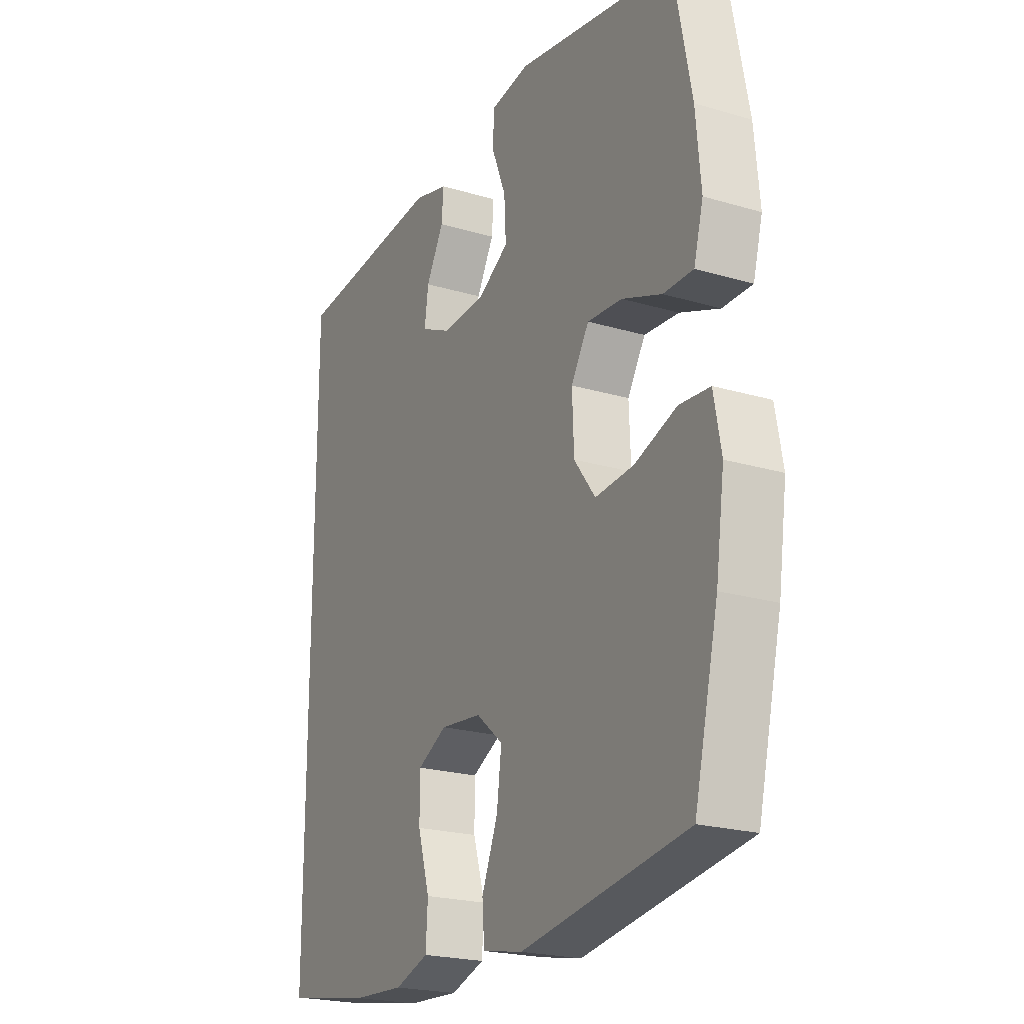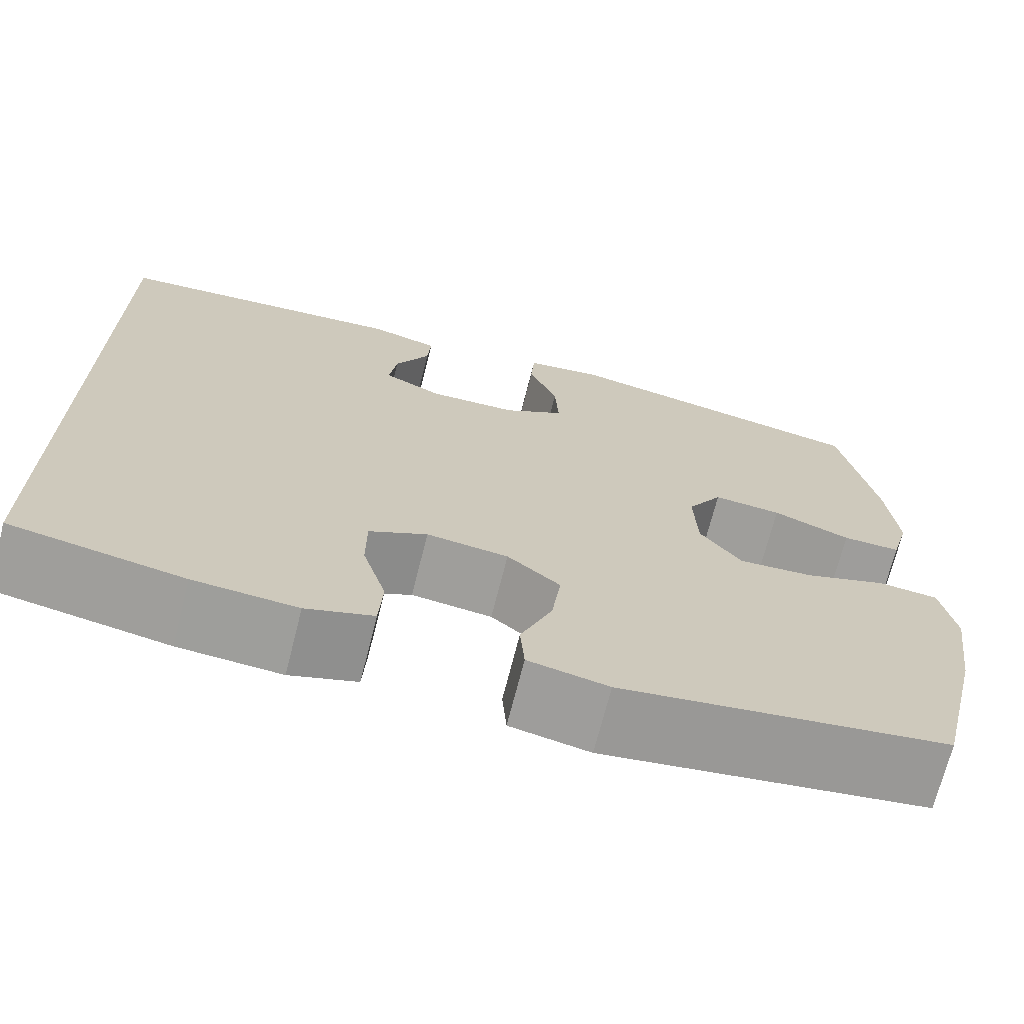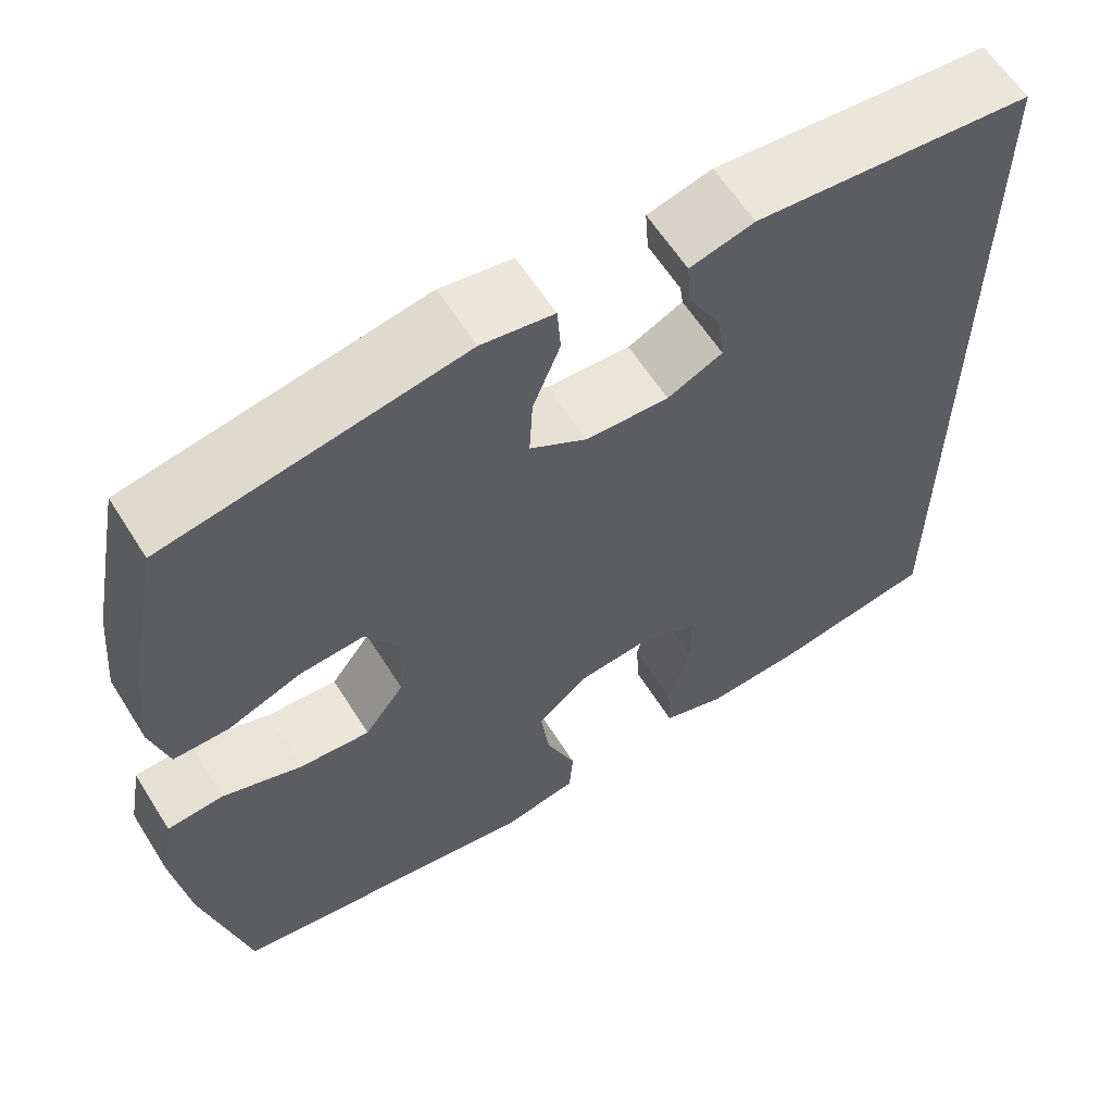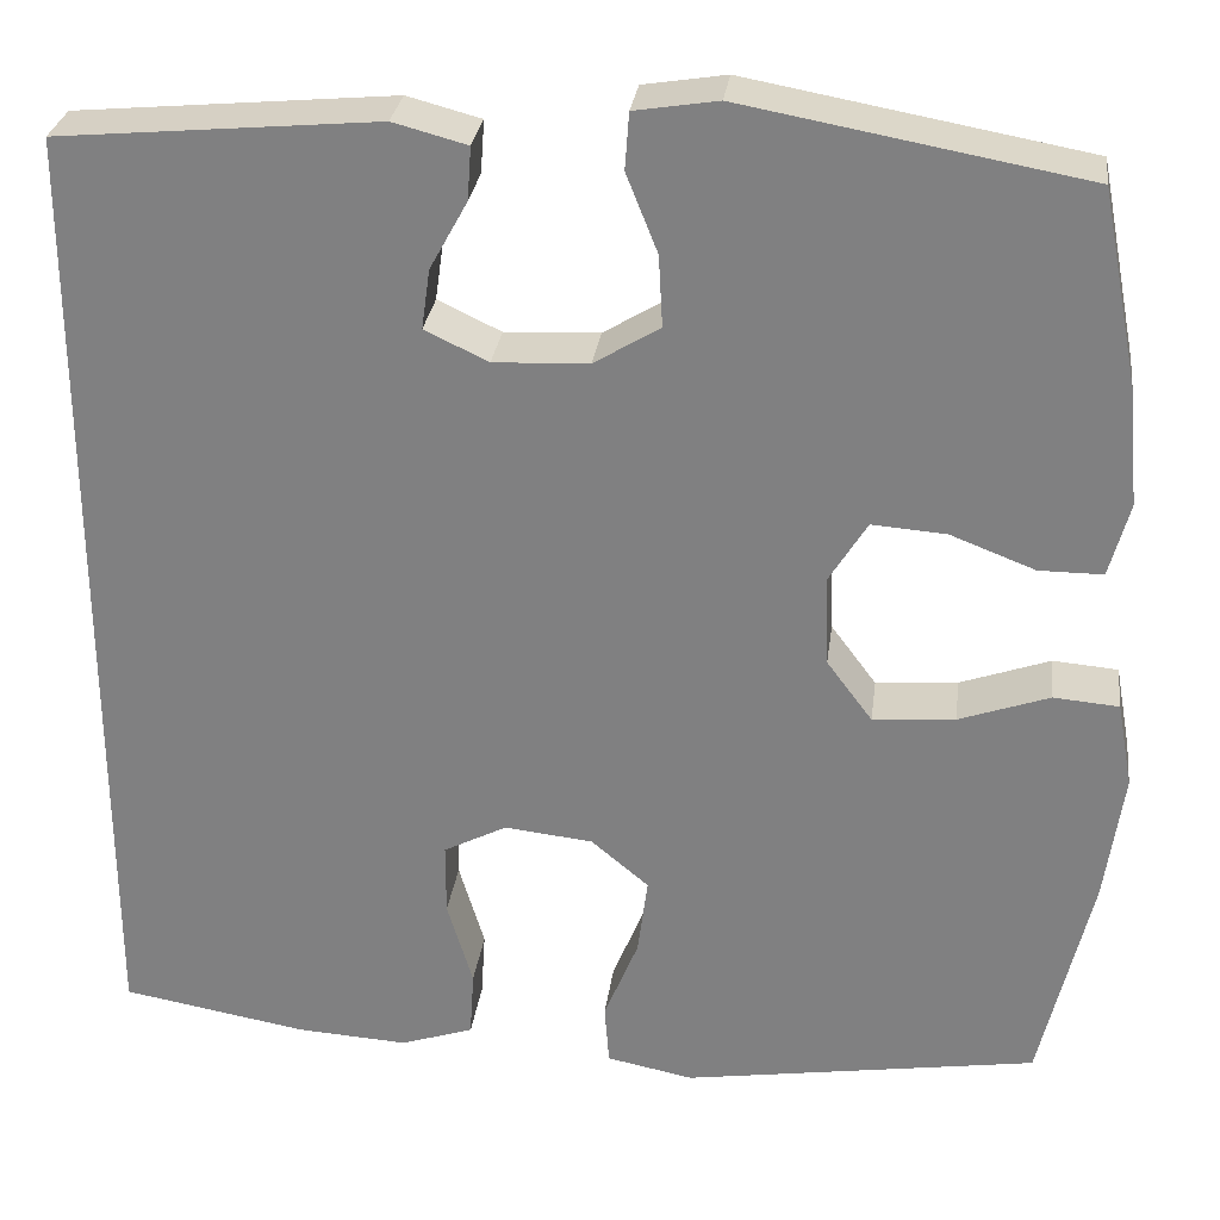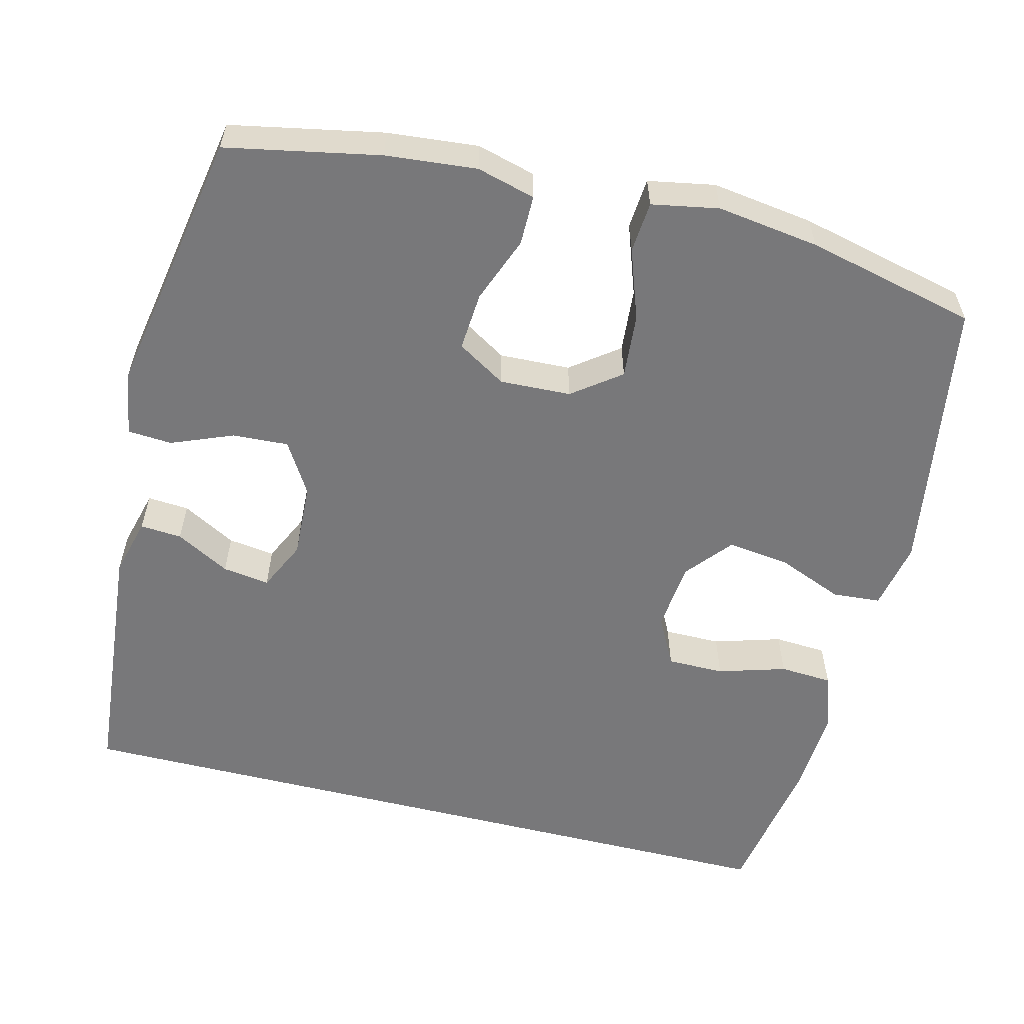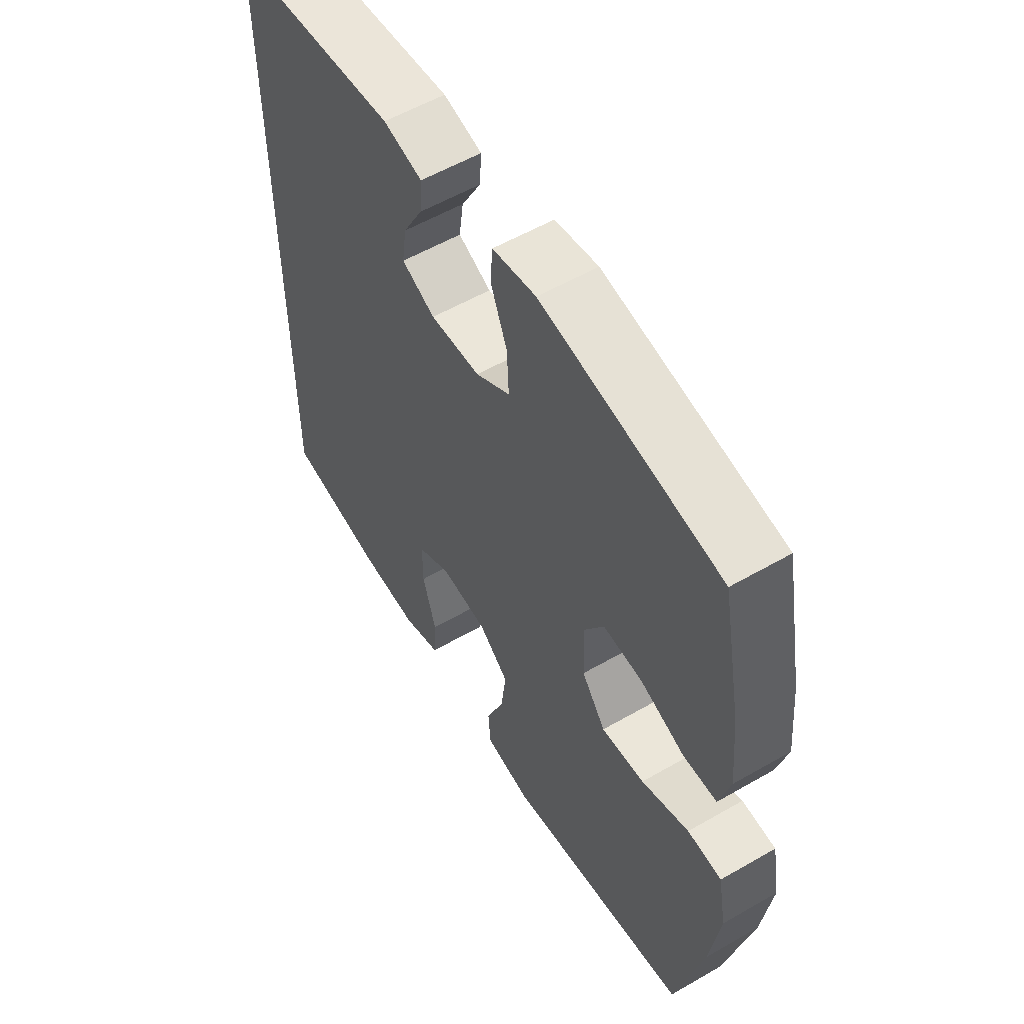
<metadata>
{"format":"obj","ext":"obj","renderer":"f3d","projection":"perspective","resolution":1024,"background":"white","views":[{"elev":-22.0,"azim":62.6,"up":"+Z"},{"elev":-70.4,"azim":-14.2,"up":"+Z"},{"elev":60.9,"azim":147.9,"up":"+Z"},{"elev":28.8,"azim":7.4,"up":"+Z"},{"elev":-57.6,"azim":76.0,"up":"+Y"},{"elev":56.4,"azim":58.9,"up":"+Z"}]}
</metadata>
<code>
o path16_path16.001
v 0.1341 0.0375 0.5668
v 0.04759 0.0375 0.5529
v 0.04335 0.0375 0.4942
v 0.07607 0.0375 0.4123
v 0.08017 0.0375 0.3379
v 0.01158 0.0375 0.2964
v -0.08765 0.0375 0.2919
v -0.1539 0.0375 0.3234
v -0.1452 0.0375 0.3856
v -0.1059 0.0375 0.4571
v -0.1019 0.0375 0.5123
v -0.1791 0.0375 0.5327
v -0.5126 0.0375 0.5024
v -0.5126 0.0375 -0.4996
v -0.3181 0.0375 -0.5333
v -0.2018 0.0375 -0.5402
v -0.1258 0.0375 -0.5148
v -0.1214 0.0375 -0.4448
v -0.1482 0.0375 -0.355
v -0.1481 0.0375 -0.2792
v -0.08218 0.0375 -0.2452
v 0.01014 0.0375 -0.2552
v 0.07006 0.0375 -0.3054
v 0.05954 0.0375 -0.3874
v 0.02372 0.0375 -0.4753
v 0.0285 0.0375 -0.5389
v 0.119 0.0375 -0.5568
v 0.4891 0.0375 -0.4996
v 0.5428 0.0375 -0.2731
v 0.5621 0.0375 -0.1374
v 0.5457 0.0375 -0.04844
v 0.4779 0.0375 -0.04281
v 0.3837 0.0375 -0.07587
v 0.2981 0.0375 -0.08261
v 0.2506 0.0375 -0.01895
v 0.2469 0.0375 0.0754
v 0.2866 0.0375 0.1398
v 0.3642 0.0375 0.134
v 0.4525 0.0375 0.09996
v 0.5189 0.0375 0.09993
v 0.5399 0.0375 0.1772
v 0.5288 0.0375 0.2984
v 0.4891 0.0375 0.5024
v 0.1341 -0.0375 0.5668
v 0.04759 -0.0375 0.5529
v 0.04335 -0.0375 0.4942
v 0.07607 -0.0375 0.4123
v 0.08017 -0.0375 0.3379
v 0.01158 -0.0375 0.2964
v -0.08765 -0.0375 0.2919
v -0.1539 -0.0375 0.3234
v -0.1452 -0.0375 0.3856
v -0.1059 -0.0375 0.4571
v -0.1019 -0.0375 0.5123
v -0.1791 -0.0375 0.5327
v -0.5126 -0.0375 0.5024
v -0.5126 -0.0375 -0.4996
v -0.3181 -0.0375 -0.5333
v -0.2018 -0.0375 -0.5402
v -0.1258 -0.0375 -0.5148
v -0.1214 -0.0375 -0.4448
v -0.1482 -0.0375 -0.355
v -0.1481 -0.0375 -0.2792
v -0.08218 -0.0375 -0.2452
v 0.01014 -0.0375 -0.2552
v 0.07006 -0.0375 -0.3054
v 0.05954 -0.0375 -0.3874
v 0.02372 -0.0375 -0.4753
v 0.0285 -0.0375 -0.5389
v 0.119 -0.0375 -0.5568
v 0.4891 -0.0375 -0.4996
v 0.5428 -0.0375 -0.2731
v 0.5621 -0.0375 -0.1374
v 0.5457 -0.0375 -0.04844
v 0.4779 -0.0375 -0.04281
v 0.3837 -0.0375 -0.07587
v 0.2981 -0.0375 -0.08261
v 0.2506 -0.0375 -0.01895
v 0.2469 -0.0375 0.0754
v 0.2866 -0.0375 0.1398
v 0.3642 -0.0375 0.134
v 0.4525 -0.0375 0.09996
v 0.5189 -0.0375 0.09993
v 0.5399 -0.0375 0.1772
v 0.5288 -0.0375 0.2984
v 0.4891 -0.0375 0.5024
v -0.5126 0.0375 0.5024
v -0.5126 0.0375 0.5024
v -0.5126 0.0375 -0.4996
v -0.5126 0.0375 -0.4996
v -0.3181 0.0375 -0.5333
v -0.2018 0.0375 -0.5402
v -0.1791 0.0375 0.5327
v -0.1258 0.0375 -0.5148
v -0.1258 0.0375 -0.5148
v -0.1019 0.0375 0.5123
v -0.1019 0.0375 0.5123
v -0.1539 0.0375 0.3234
v -0.1539 0.0375 0.3234
v -0.1452 0.0375 0.3856
v -0.08765 0.0375 0.2919
v -0.1482 0.0375 -0.355
v -0.1481 0.0375 -0.2792
v -0.1481 0.0375 -0.2792
v -0.1214 0.0375 -0.4448
v -0.08218 0.0375 -0.2452
v -0.1059 0.0375 0.4571
v 0.01158 0.0375 0.2964
v 0.01014 0.0375 -0.2552
v 0.07006 0.0375 -0.3054
v 0.08017 0.0375 0.3379
v 0.08017 0.0375 0.3379
v 0.05954 0.0375 -0.3874
v 0.02372 0.0375 -0.4753
v 0.0285 0.0375 -0.5389
v 0.0285 0.0375 -0.5389
v 0.119 0.0375 -0.5568
v 0.04759 0.0375 0.5529
v 0.04759 0.0375 0.5529
v 0.04335 0.0375 0.4942
v 0.07607 0.0375 0.4123
v 0.1341 0.0375 0.5668
v 0.2469 0.0375 0.0754
v 0.2866 0.0375 0.1398
v 0.2866 0.0375 0.1398
v 0.2506 0.0375 -0.01895
v 0.2981 0.0375 -0.08261
v 0.3642 0.0375 0.134
v 0.3837 0.0375 -0.07587
v 0.4525 0.0375 0.09996
v 0.4779 0.0375 -0.04281
v 0.5189 0.0375 0.09993
v 0.5189 0.0375 0.09993
v 0.4891 0.0375 -0.4996
v 0.4891 0.0375 -0.4996
v 0.4891 0.0375 0.5024
v 0.4891 0.0375 0.5024
v 0.5457 0.0375 -0.04844
v 0.5457 0.0375 -0.04844
v 0.5288 0.0375 0.2984
v 0.5428 0.0375 -0.2731
v 0.5399 0.0375 0.1772
v 0.5621 0.0375 -0.1374
v -0.5126 -0.0375 0.5024
v -0.5126 -0.0375 0.5024
v -0.5126 -0.0375 -0.4996
v -0.5126 -0.0375 -0.4996
v -0.3181 -0.0375 -0.5333
v -0.2018 -0.0375 -0.5402
v -0.1791 -0.0375 0.5327
v -0.1258 -0.0375 -0.5148
v -0.1258 -0.0375 -0.5148
v -0.1019 -0.0375 0.5123
v -0.1019 -0.0375 0.5123
v -0.1539 -0.0375 0.3234
v -0.1539 -0.0375 0.3234
v -0.1452 -0.0375 0.3856
v -0.08765 -0.0375 0.2919
v -0.1482 -0.0375 -0.355
v -0.1481 -0.0375 -0.2792
v -0.1481 -0.0375 -0.2792
v -0.1214 -0.0375 -0.4448
v -0.08218 -0.0375 -0.2452
v -0.1059 -0.0375 0.4571
v 0.01158 -0.0375 0.2964
v 0.01014 -0.0375 -0.2552
v 0.07006 -0.0375 -0.3054
v 0.08017 -0.0375 0.3379
v 0.08017 -0.0375 0.3379
v 0.05954 -0.0375 -0.3874
v 0.02372 -0.0375 -0.4753
v 0.0285 -0.0375 -0.5389
v 0.0285 -0.0375 -0.5389
v 0.119 -0.0375 -0.5568
v 0.04759 -0.0375 0.5529
v 0.04759 -0.0375 0.5529
v 0.04335 -0.0375 0.4942
v 0.07607 -0.0375 0.4123
v 0.1341 -0.0375 0.5668
v 0.2469 -0.0375 0.0754
v 0.2866 -0.0375 0.1398
v 0.2866 -0.0375 0.1398
v 0.2506 -0.0375 -0.01895
v 0.2981 -0.0375 -0.08261
v 0.3642 -0.0375 0.134
v 0.3837 -0.0375 -0.07587
v 0.4525 -0.0375 0.09996
v 0.4779 -0.0375 -0.04281
v 0.5189 -0.0375 0.09993
v 0.5189 -0.0375 0.09993
v 0.4891 -0.0375 -0.4996
v 0.4891 -0.0375 -0.4996
v 0.4891 -0.0375 0.5024
v 0.4891 -0.0375 0.5024
v 0.5457 -0.0375 -0.04844
v 0.5457 -0.0375 -0.04844
v 0.5288 -0.0375 0.2984
v 0.5428 -0.0375 -0.2731
v 0.5399 -0.0375 0.1772
v 0.5621 -0.0375 -0.1374
f 155 163 158
f 200 186 198
f 179 178 193
f 168 193 178
f 167 184 166
f 168 181 193
f 144 160 155
f 167 198 184
f 183 166 184
f 180 163 183
f 158 163 165
f 153 150 164
f 191 198 167
f 175 177 179
f 164 150 157
f 155 157 144
f 184 198 186
f 165 180 168
f 148 160 146
f 162 149 151
f 146 160 144
f 191 170 174
f 180 181 168
f 144 157 150
f 193 181 197
f 171 174 170
f 188 200 195
f 197 185 199
f 163 166 183
f 197 181 185
f 149 159 148
f 148 159 160
f 159 149 162
f 172 174 171
f 163 155 160
f 165 163 180
f 186 200 188
f 189 199 187
f 187 199 185
f 178 179 177
f 170 191 167
f 88 90 147 145
f 14 15 58 57
f 15 16 59 58
f 12 13 56 55
f 16 95 152 59
f 97 12 55 154
f 99 9 52 156
f 7 8 51 50
f 19 104 161 62
f 18 19 62 61
f 17 18 61 60
f 20 21 64 63
f 10 11 54 53
f 9 10 53 52
f 6 7 50 49
f 21 22 65 64
f 22 23 66 65
f 112 6 49 169
f 24 25 68 67
f 25 116 173 68
f 26 27 70 69
f 119 3 46 176
f 3 4 47 46
f 1 2 45 44
f 23 24 67 66
f 4 5 48 47
f 36 125 182 79
f 35 36 79 78
f 34 35 78 77
f 37 38 81 80
f 33 34 77 76
f 38 39 82 81
f 32 33 76 75
f 39 133 190 82
f 27 135 192 70
f 137 1 44 194
f 139 32 75 196
f 42 43 86 85
f 28 29 72 71
f 41 42 85 84
f 40 41 84 83
f 30 31 74 73
f 29 30 73 72
f 98 101 106
f 143 141 129
f 122 136 121
f 111 121 136
f 110 109 127
f 111 136 124
f 87 98 103
f 110 127 141
f 126 127 109
f 123 126 106
f 101 108 106
f 96 107 93
f 134 110 141
f 118 122 120
f 107 100 93
f 98 87 100
f 127 129 141
f 108 111 123
f 91 89 103
f 105 94 92
f 89 87 103
f 134 117 113
f 123 111 124
f 87 93 100
f 136 140 124
f 114 113 117
f 131 138 143
f 140 142 128
f 106 126 109
f 140 128 124
f 92 91 102
f 91 103 102
f 102 105 92
f 115 114 117
f 106 103 98
f 108 123 106
f 129 131 143
f 132 130 142
f 130 128 142
f 121 120 122
f 113 110 134

</code>
